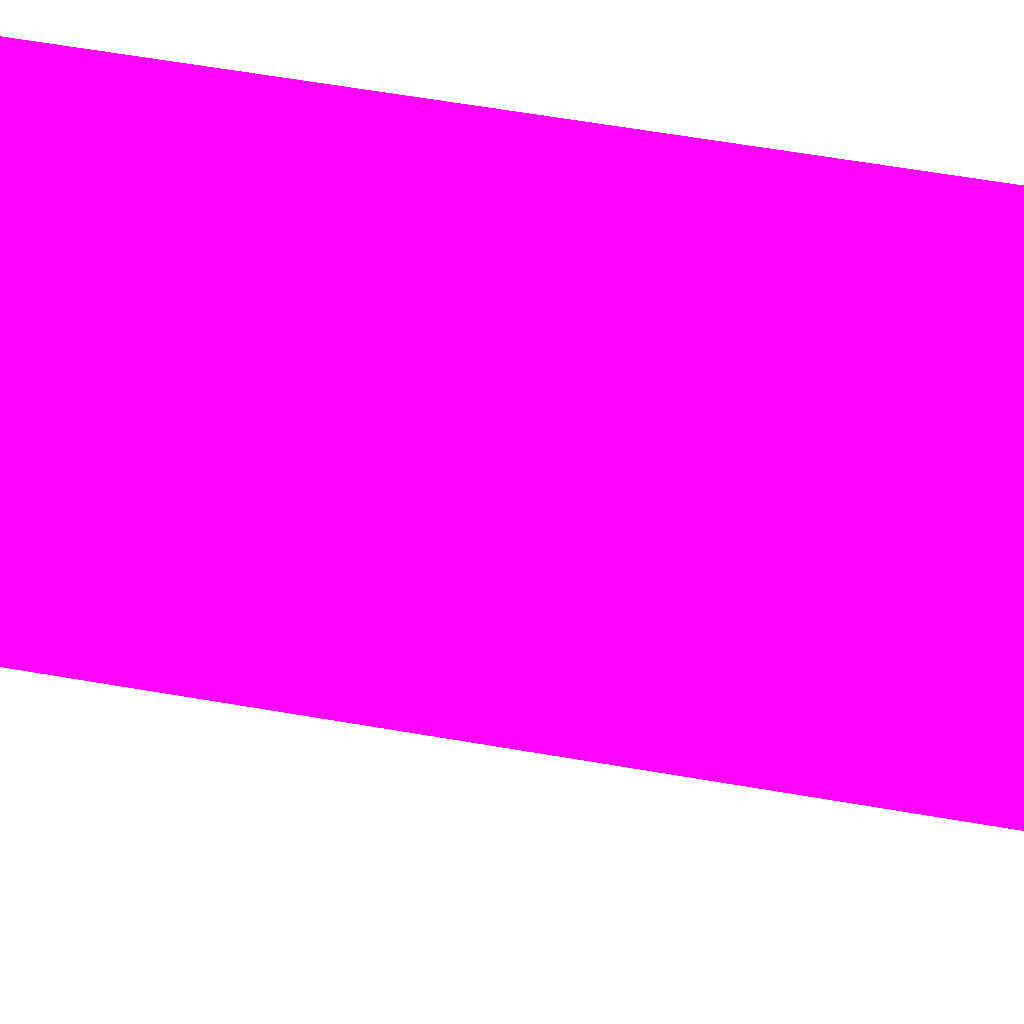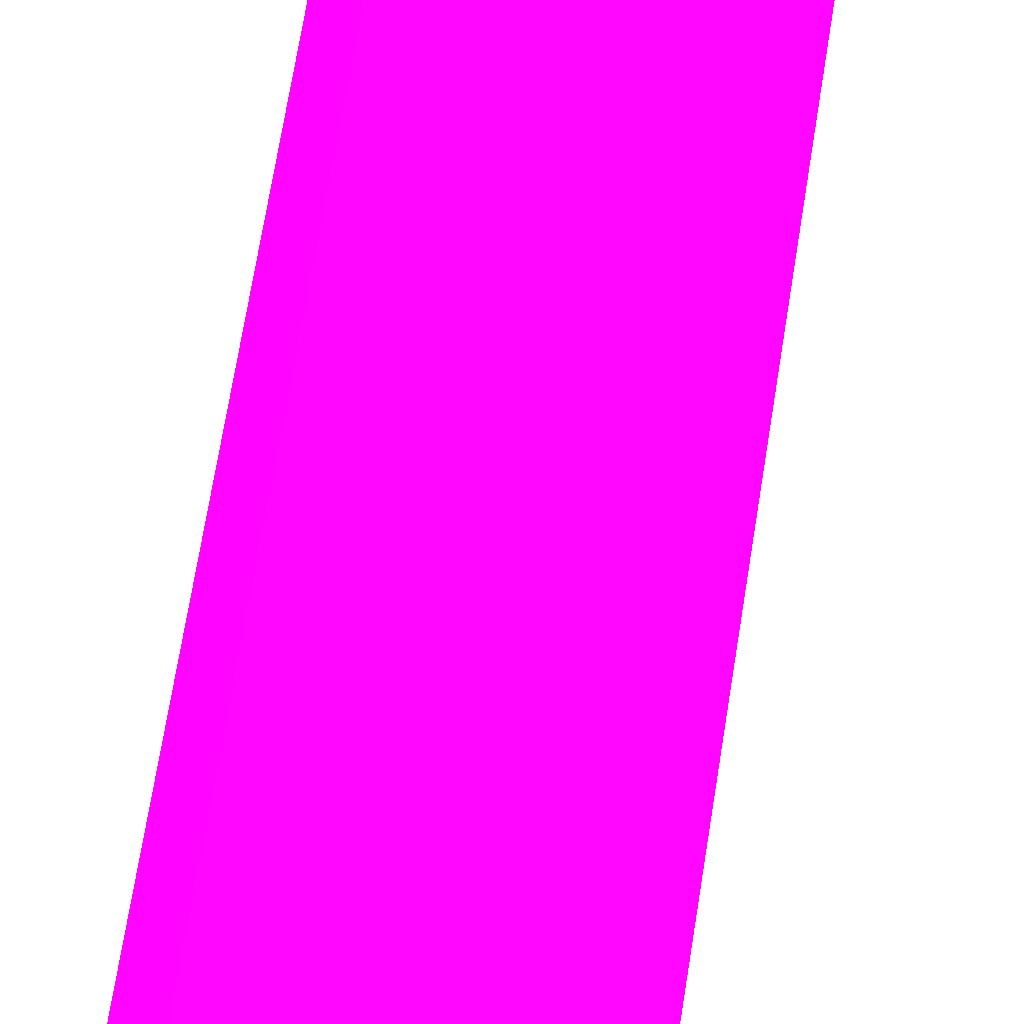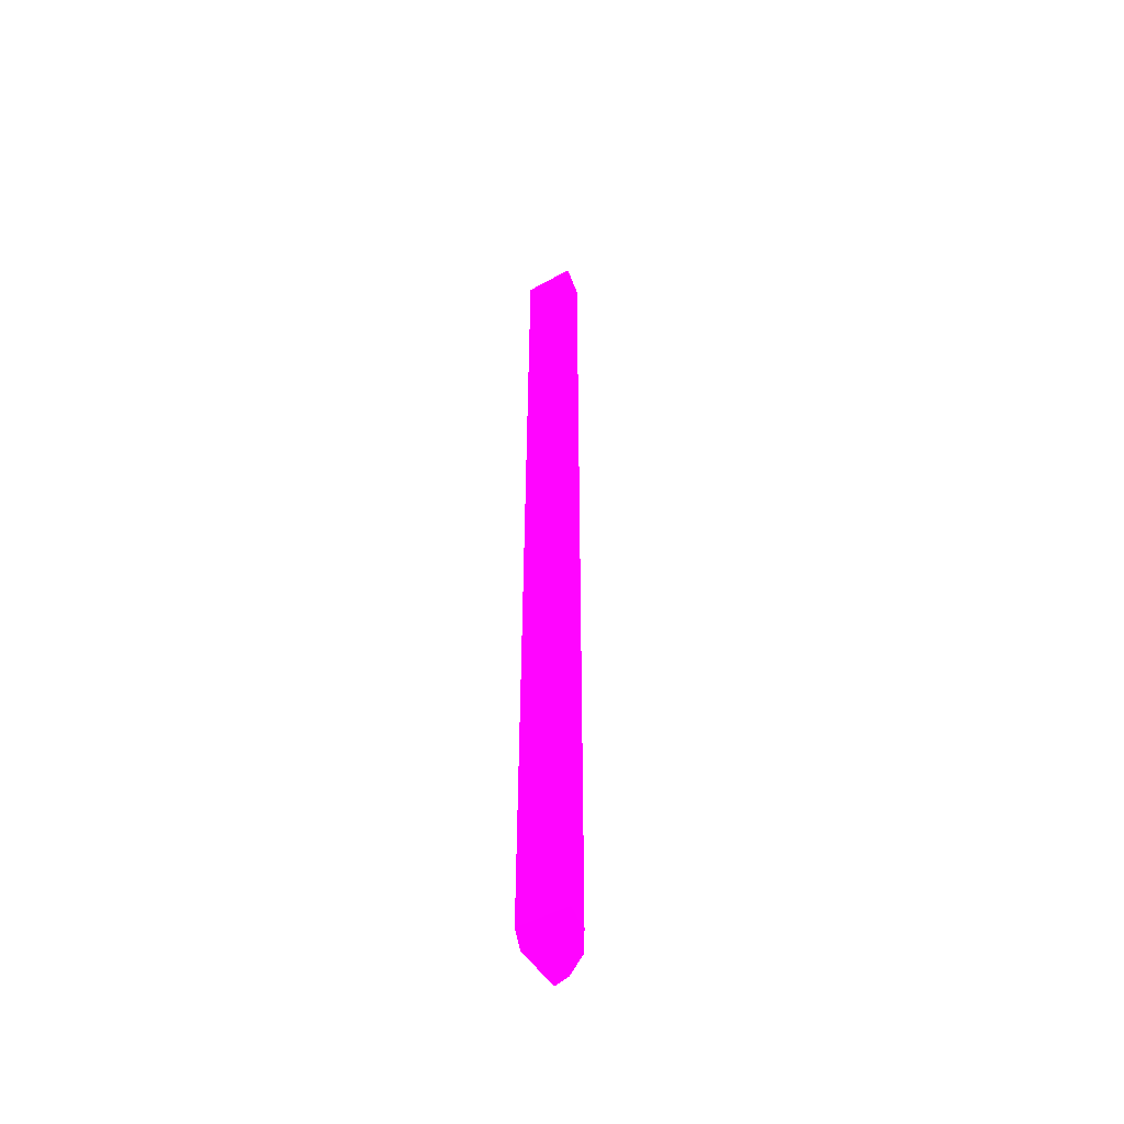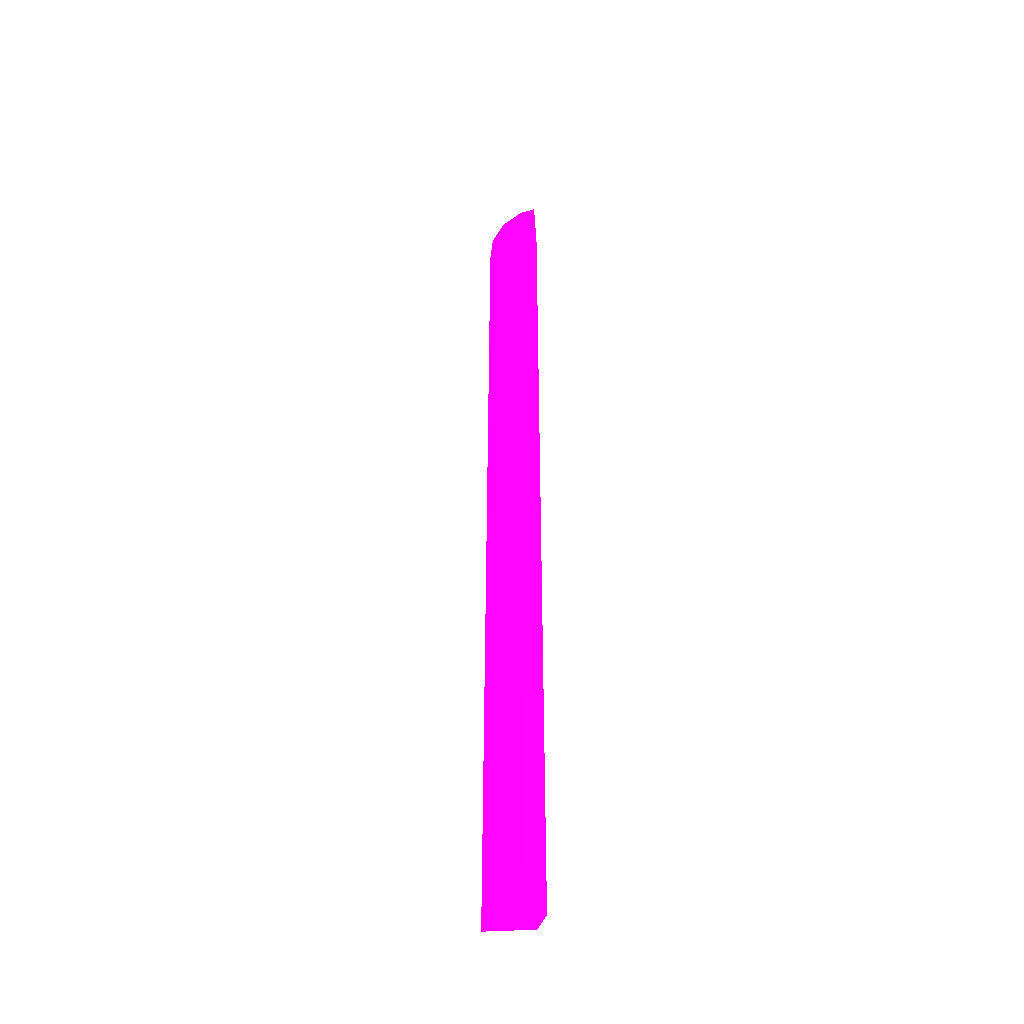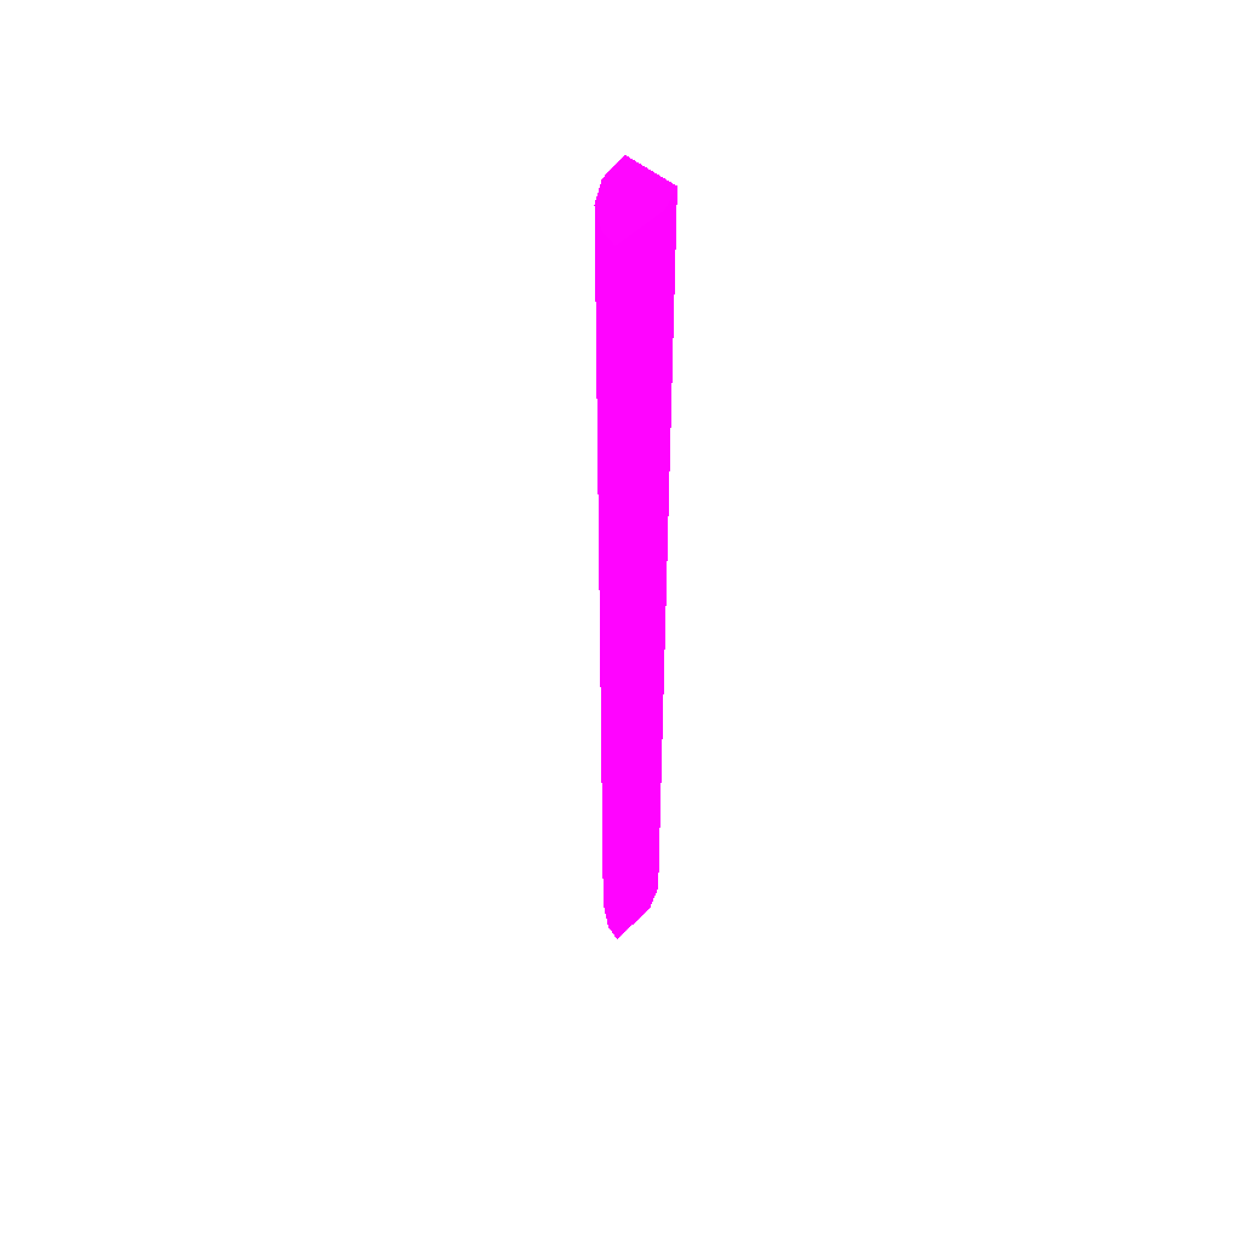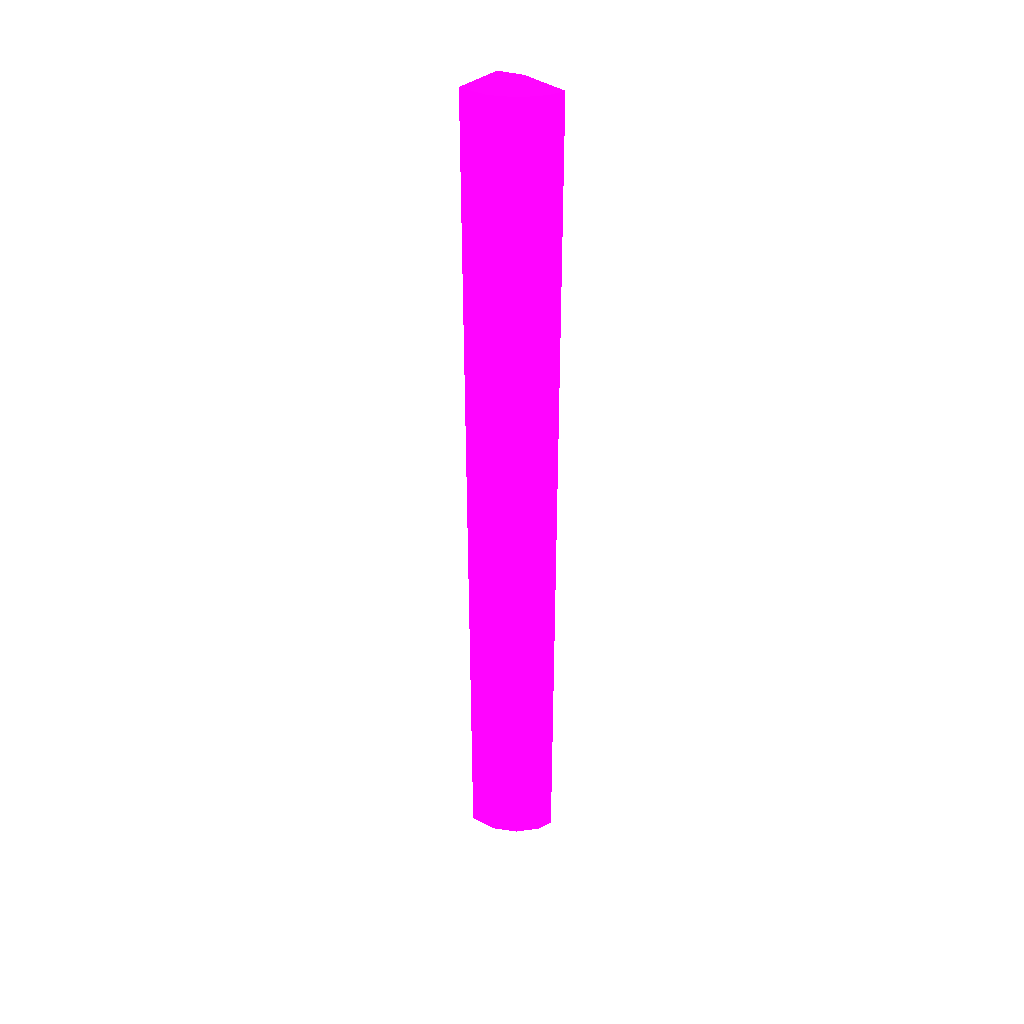
<metadata>
{"format":"obj","ext":"obj","renderer":"f3d","projection":"perspective","resolution":1024,"background":"white","views":[{"elev":21.5,"azim":-67.1,"up":"+Y"},{"elev":35.0,"azim":-174.4,"up":"+Y"},{"elev":-51.5,"azim":-148.9,"up":"+Z"},{"elev":-43.5,"azim":4.0,"up":"+Z"},{"elev":52.0,"azim":42.8,"up":"+Z"},{"elev":37.5,"azim":-46.6,"up":"+Z"}]}
</metadata>
<code>
v -2.477 -6.529 -13.5 0.9882 0.01176 0.8
v -2.607 -6.495 -13.5 0.9882 0.01176 0.8
v -2.477 -6.139 -13.5 0.9882 0.01176 0.8
v -2.477 -6.529 -6.101 0.9882 0.01176 0.8
v -2.783 -6.366 -13.5 0.9882 0.01176 0.8
v -2.607 -6.495 -6.101 0.9882 0.01176 0.8
v -2.555 -5.95 -13.5 0.9882 0.01176 0.8
v -2.477 -6.138 -13.15 0.9882 0.01176 0.8
v -2.477 -6.138 -6.101 0.9882 0.01176 0.8
v -2.9 -6.182 -13.5 0.9882 0.01176 0.8
v -2.783 -6.366 -6.101 0.9882 0.01176 0.8
v -2.941 -5.95 -13.5 0.9882 0.01176 0.8
v -2.555 -5.95 -6.101 0.9882 0.01176 0.8
v -2.941 -5.967 -13.5 0.9882 0.01176 0.8
v -2.9 -6.182 -6.101 0.9882 0.01176 0.8
v -2.941 -5.95 -6.101 0.9882 0.01176 0.8
v -2.941 -5.967 -6.101 0.9882 0.01176 0.8
f 1 2 5
f 1 5 10
f 1 10 14
f 1 14 12
f 1 12 7
f 1 7 3
f 1 3 8
f 1 8 9
f 1 9 4
f 1 4 6
f 1 6 2
f 2 6 11
f 2 11 5
f 3 7 8
f 4 9 13
f 4 13 16
f 4 16 17
f 4 17 15
f 4 15 11
f 4 11 6
f 5 11 15
f 5 15 10
f 7 12 16
f 7 16 13
f 7 13 9
f 7 9 8
f 10 15 17
f 10 17 14
f 12 14 17
f 12 17 16

</code>
